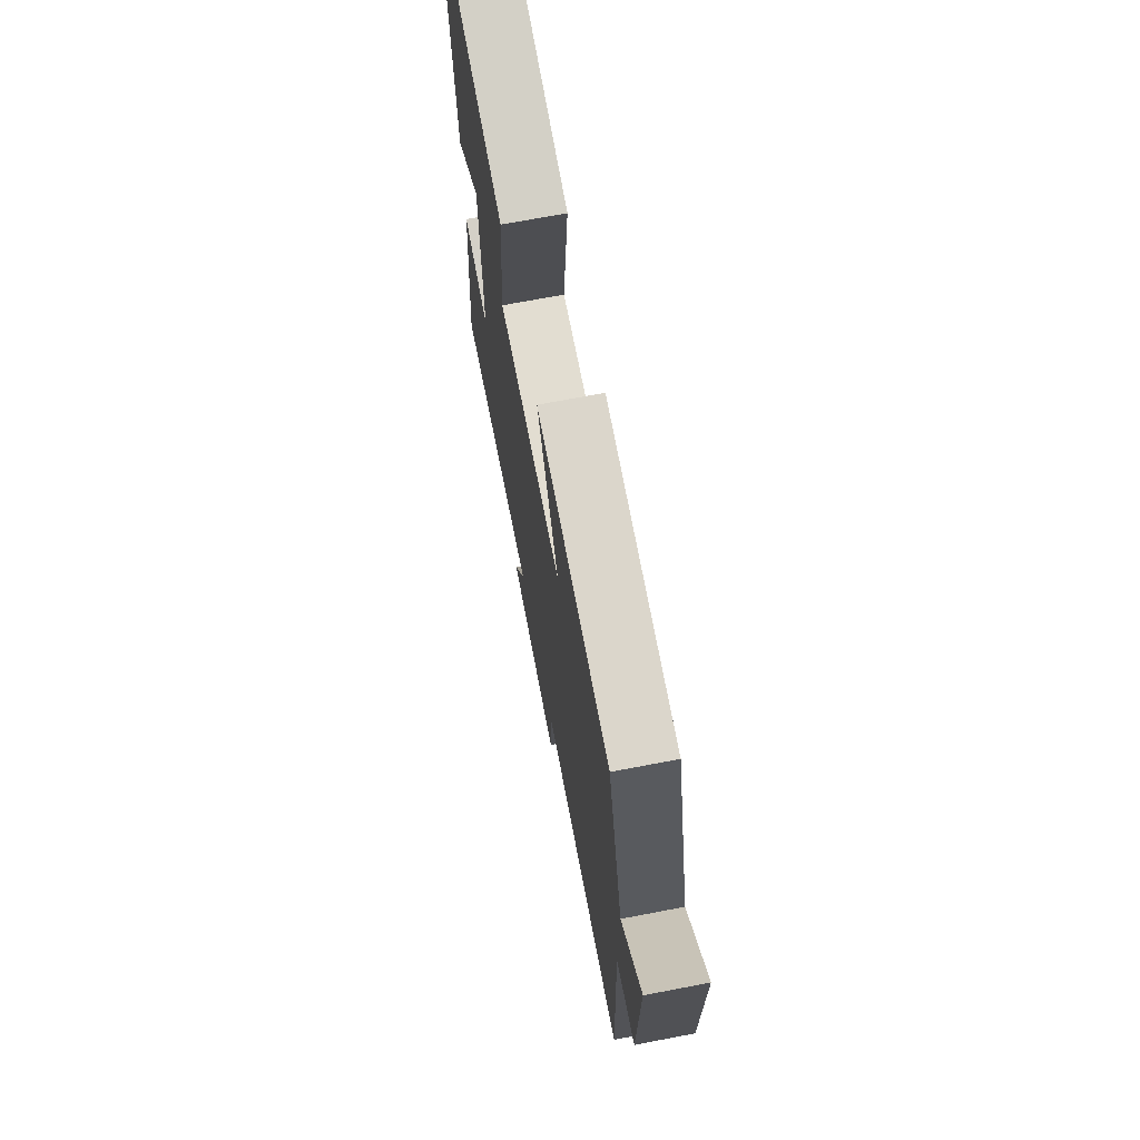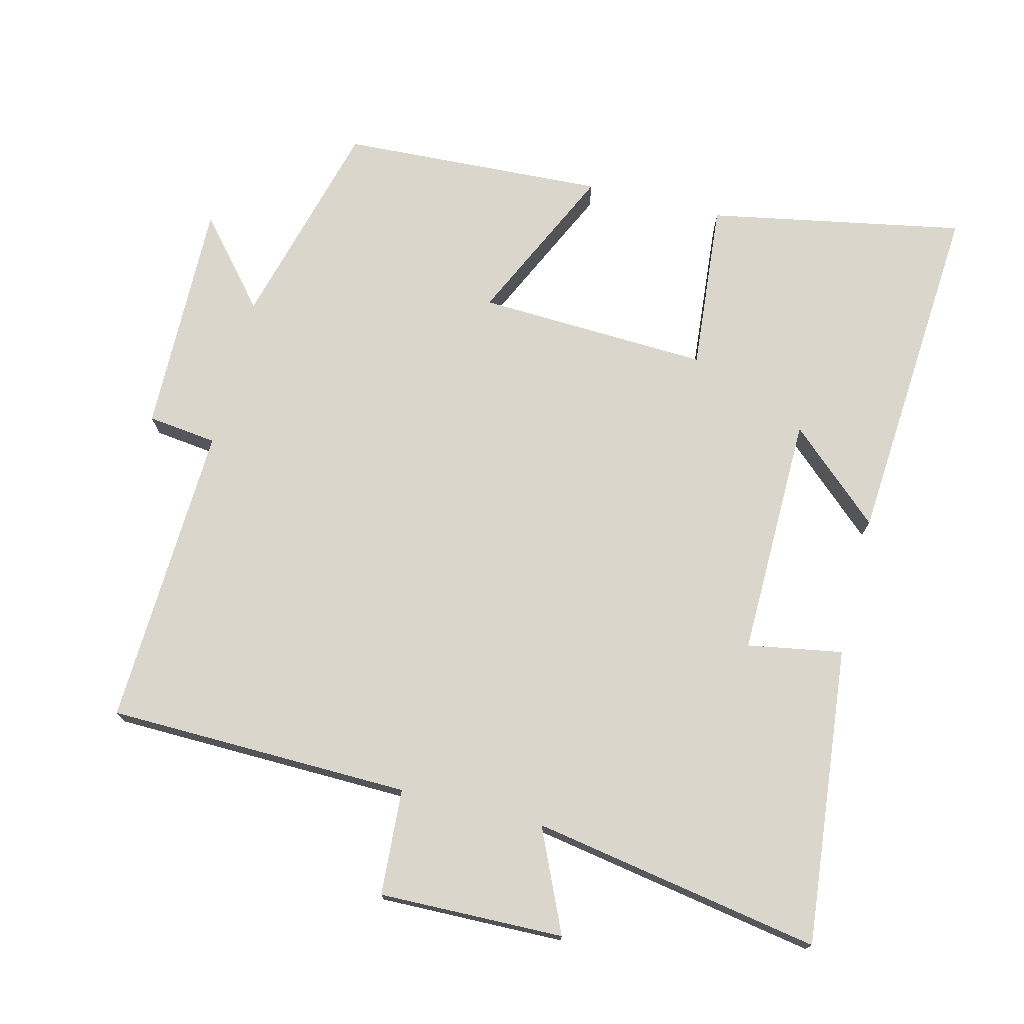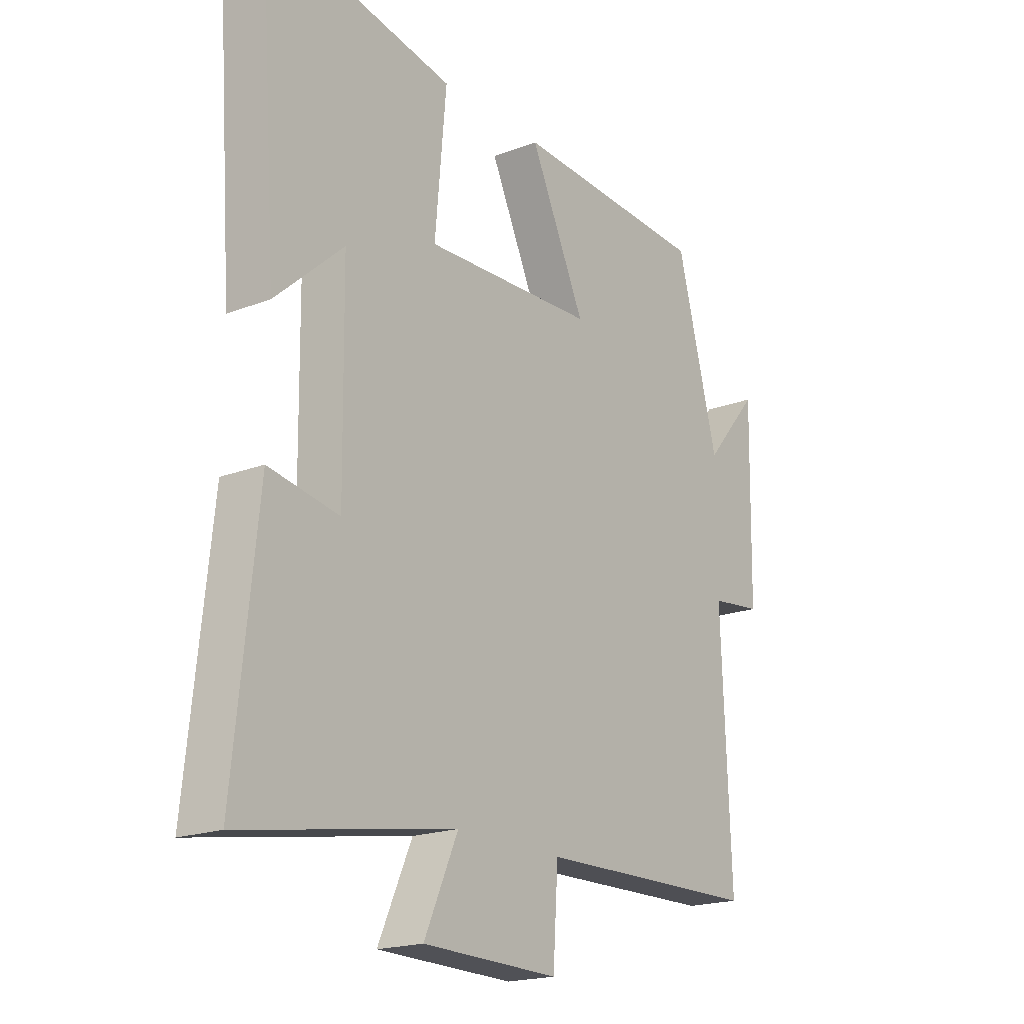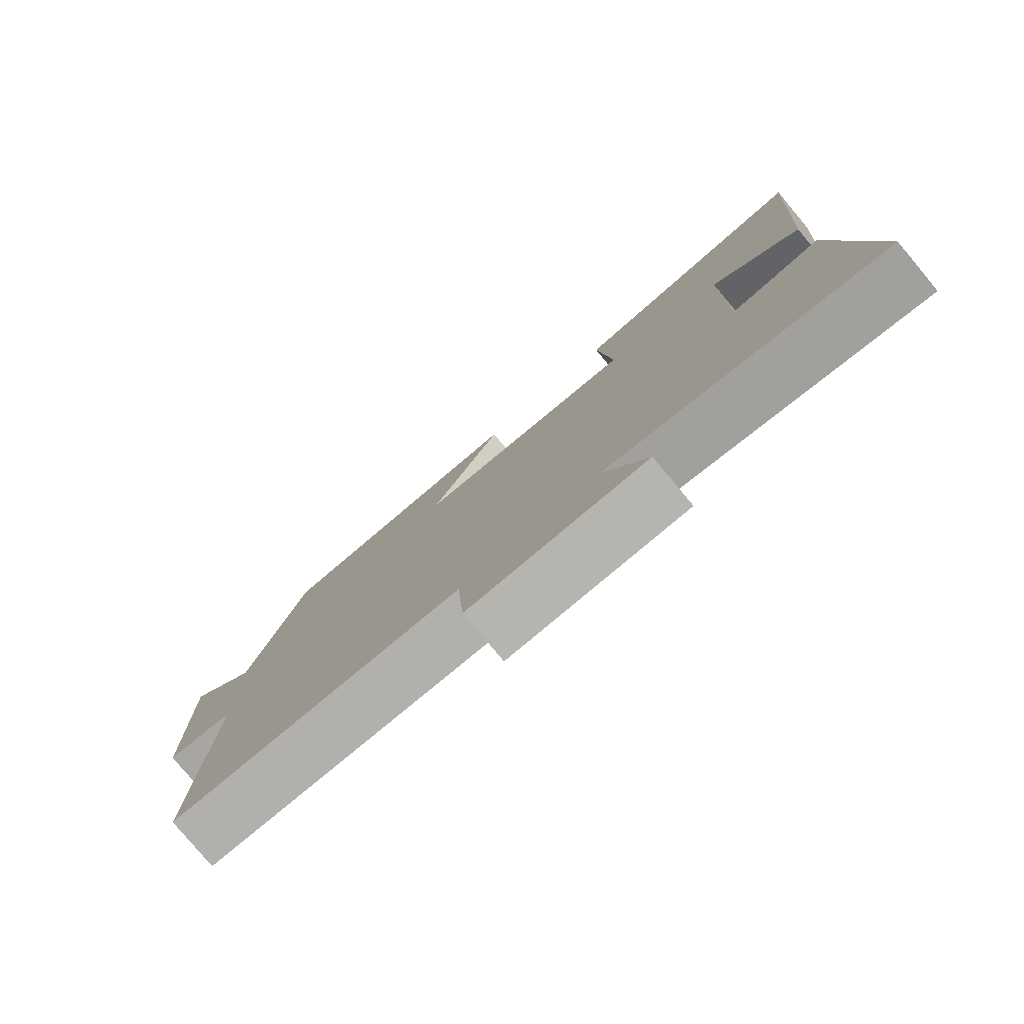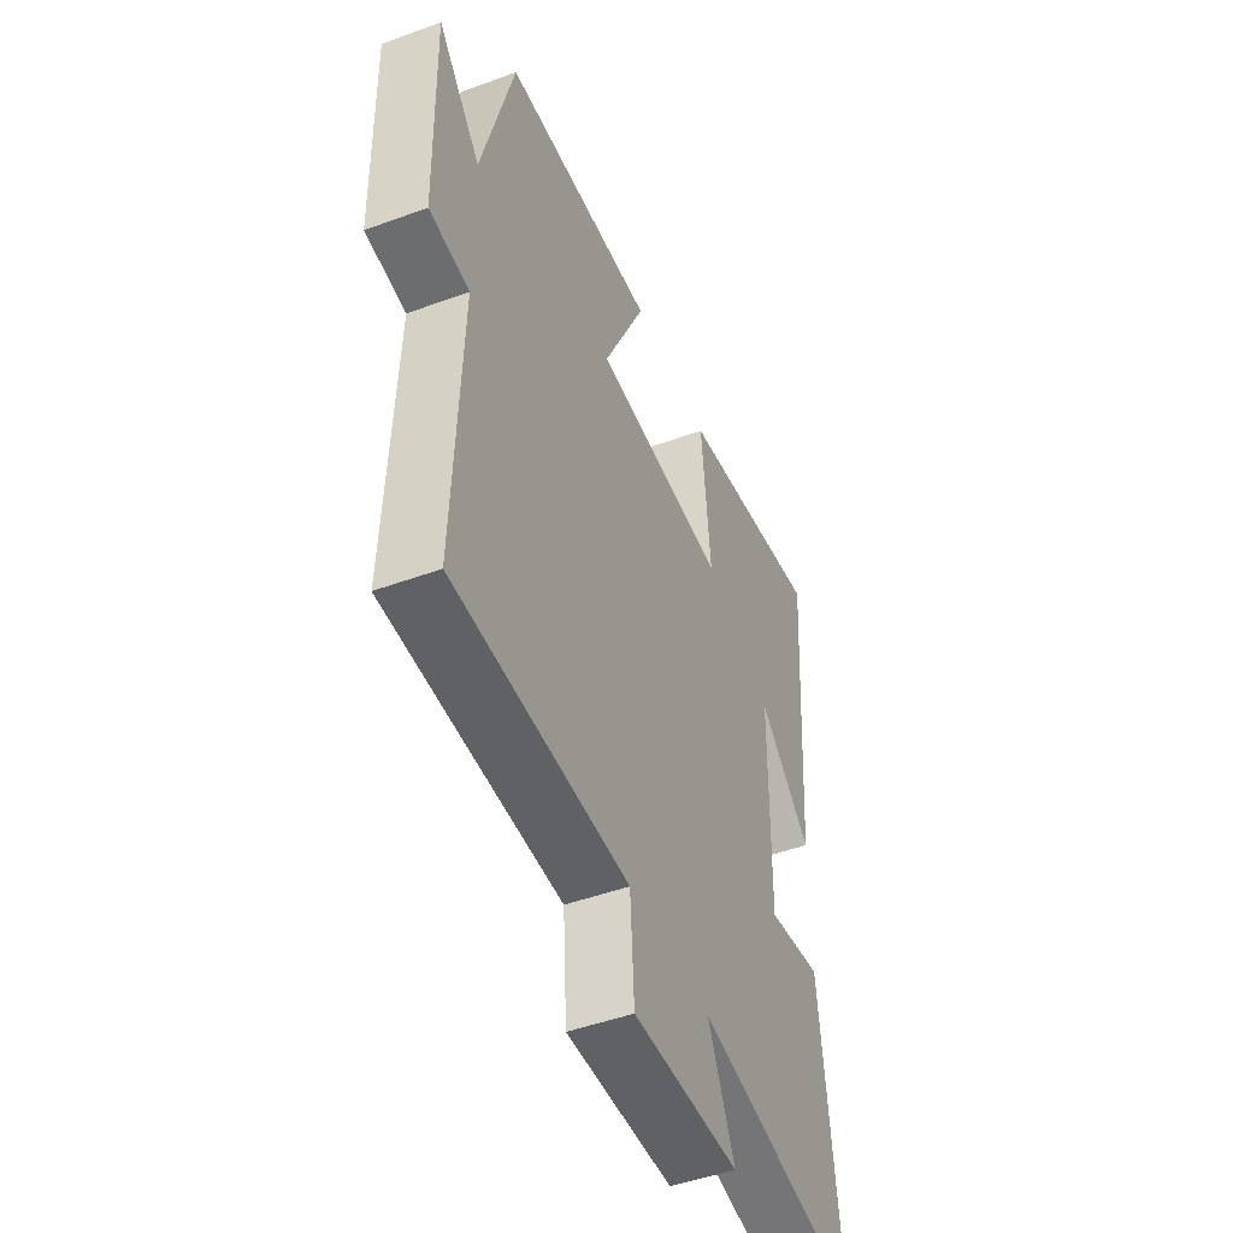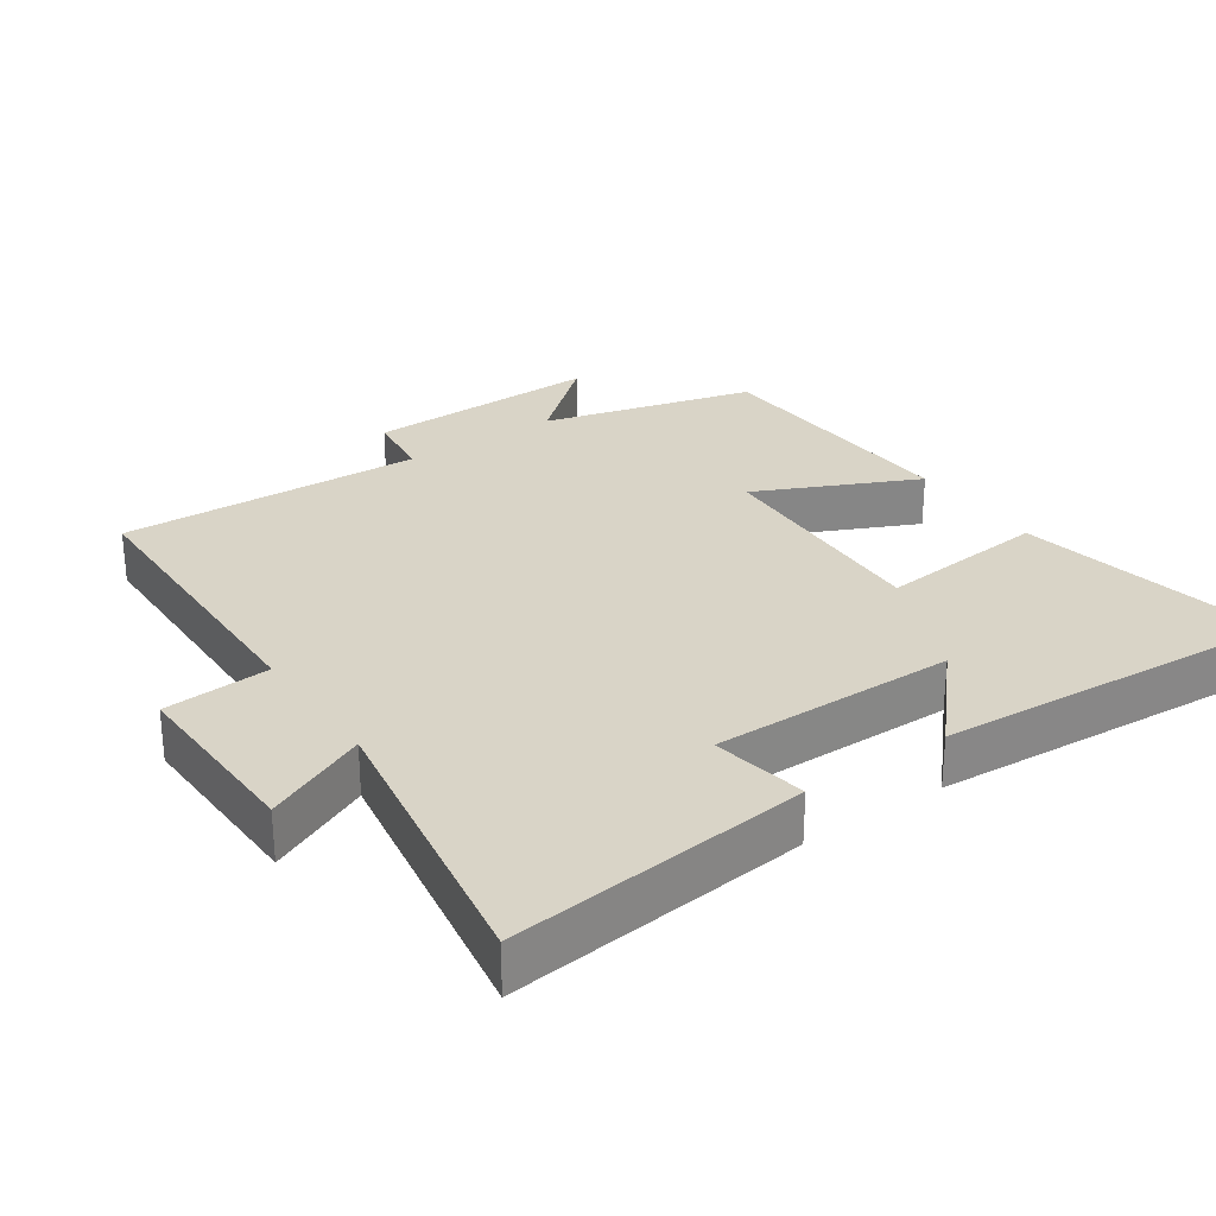
<metadata>
{"format":"obj","ext":"obj","renderer":"f3d","projection":"perspective","resolution":1024,"background":"white","views":[{"elev":70.8,"azim":79.2,"up":"+Z"},{"elev":73.9,"azim":-165.9,"up":"+Y"},{"elev":-19.3,"azim":-54.2,"up":"+Z"},{"elev":-79.6,"azim":-140.1,"up":"+Z"},{"elev":-47.9,"azim":112.4,"up":"+Z"},{"elev":28.4,"azim":-124.7,"up":"+Y"}]}
</metadata>
<code>
v -0.536 0.07 0.57
v -0.167 0.07 0.5
v -0.189 0.07 0.256
v 0.145 0.07 0.27
v 0.037 0.07 0.5
v 0.419 0.07 0.48
v 0.5 0.07 0.175
v 0.606 0.07 0.299
v 0.6 0.07 -0.041
v 0.5 0.07 -0.053
v 0.518 0.07 -0.492
v 0.081 0.07 -0.5
v 0.071 0.07 -0.653
v -0.195 0.07 -0.647
v -0.129 0.07 -0.5
v -0.545 0.07 -0.572
v -0.5 0.07 -0.142
v -0.363 0.07 -0.166
v -0.367 0.07 0.184
v -0.5 0.07 0.064
v -0.536 0 0.57
v -0.167 0 0.5
v -0.189 0 0.256
v 0.145 0 0.27
v 0.037 0 0.5
v 0.419 0 0.48
v 0.5 0 0.175
v 0.606 0 0.299
v 0.6 0 -0.041
v 0.5 0 -0.053
v 0.518 0 -0.492
v 0.081 0 -0.5
v 0.071 0 -0.653
v -0.195 0 -0.647
v -0.129 0 -0.5
v -0.545 0 -0.572
v -0.5 0 -0.142
v -0.363 0 -0.166
v -0.367 0 0.184
v -0.5 0 0.064
f 19 20 1 2
f 18 19 2 3
f 15 16 17 18
f 15 18 3 4
f 12 13 14 15
f 12 15 4
f 11 12 4
f 10 11 4
f 7 8 9 10
f 6 7 10
f 5 6 10
f 4 5 10
f 22 21 40 39
f 23 22 39 38
f 38 37 36 35
f 24 23 38 35
f 35 34 33 32
f 24 35 32
f 24 32 31
f 24 31 30
f 30 29 28 27
f 30 27 26
f 30 26 25
f 30 25 24
f 1 21 22 2
f 2 22 23 3
f 3 23 24 4
f 4 24 25 5
f 5 25 26 6
f 6 26 27 7
f 7 27 28 8
f 8 28 29 9
f 9 29 30 10
f 10 30 31 11
f 11 31 32 12
f 12 32 33 13
f 13 33 34 14
f 14 34 35 15
f 15 35 36 16
f 16 36 37 17
f 17 37 38 18
f 18 38 39 19
f 19 39 40 20
f 20 40 21 1

</code>
